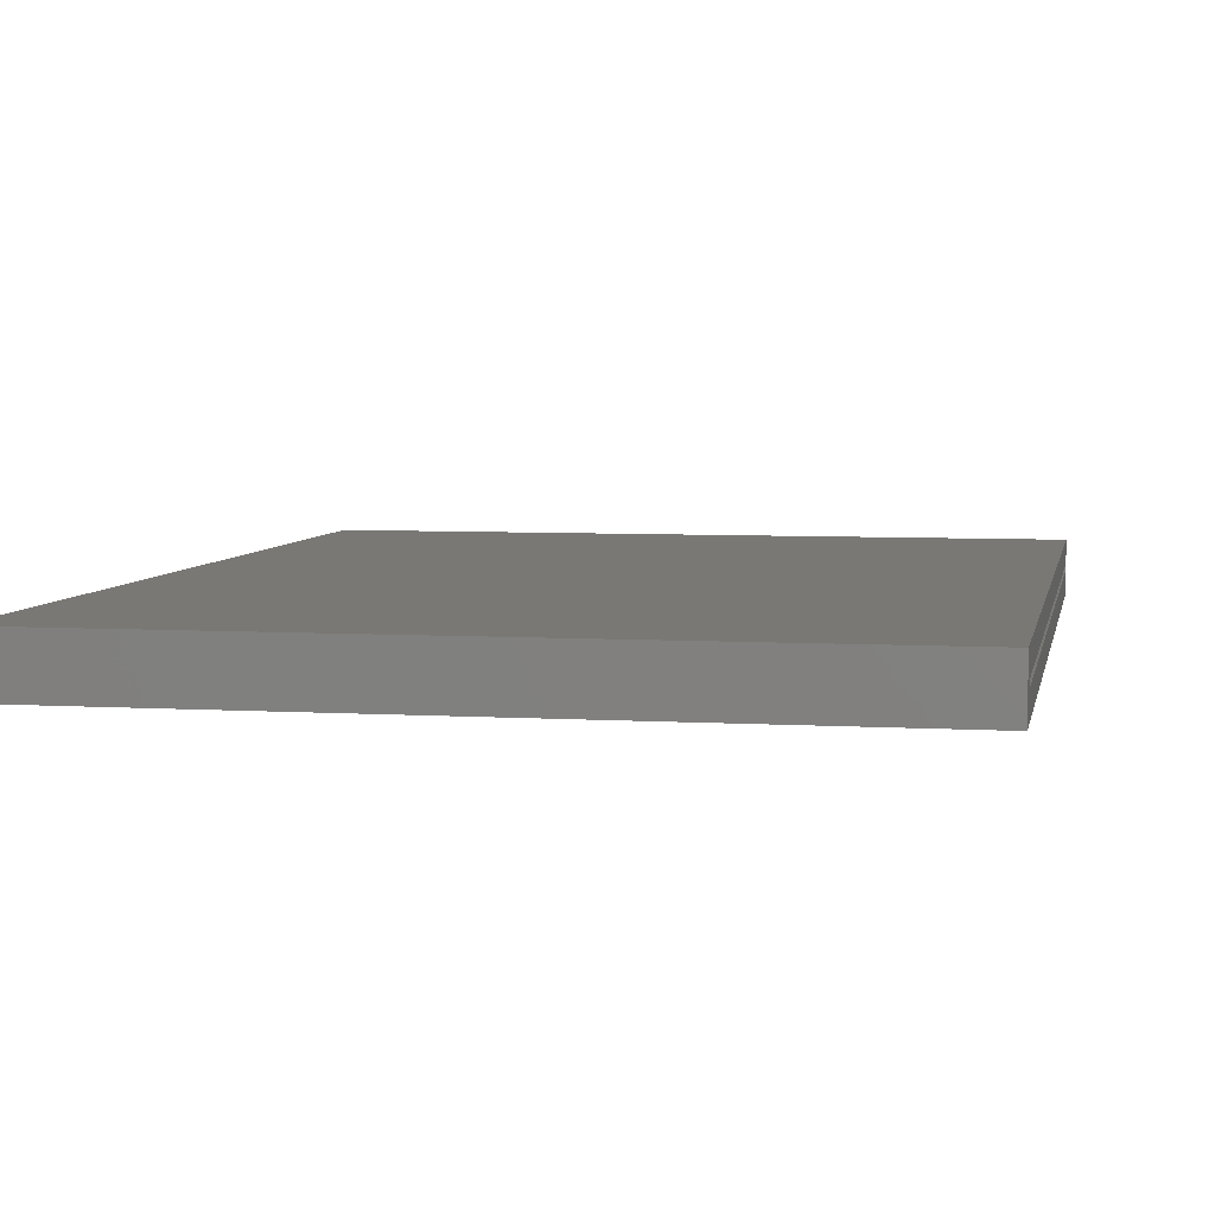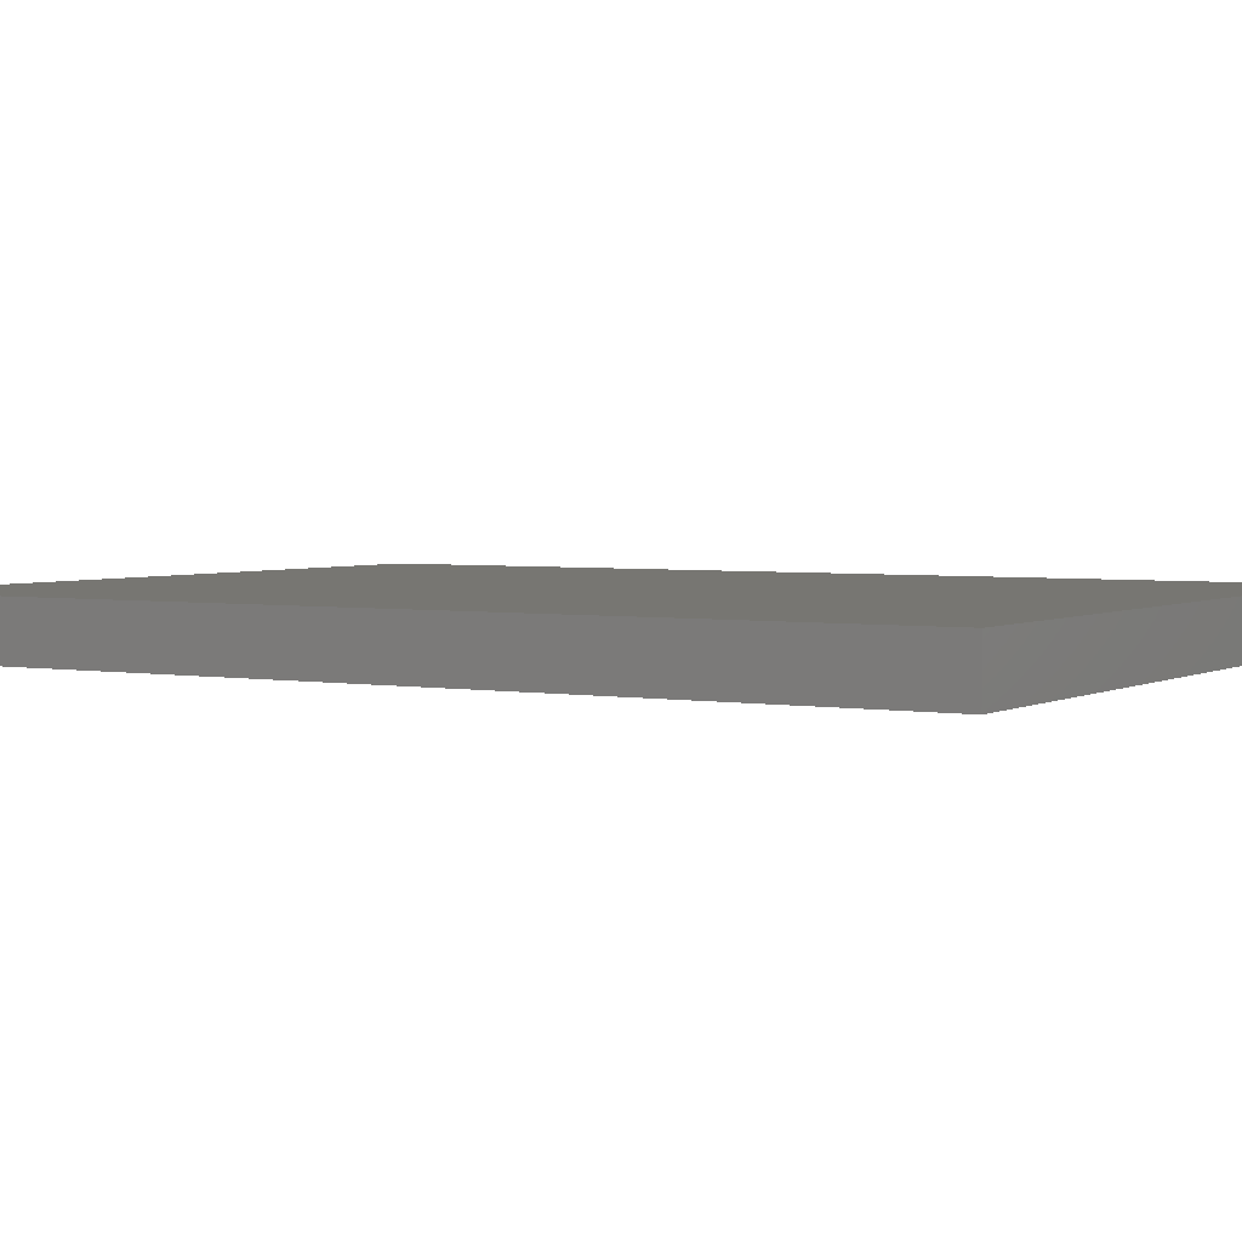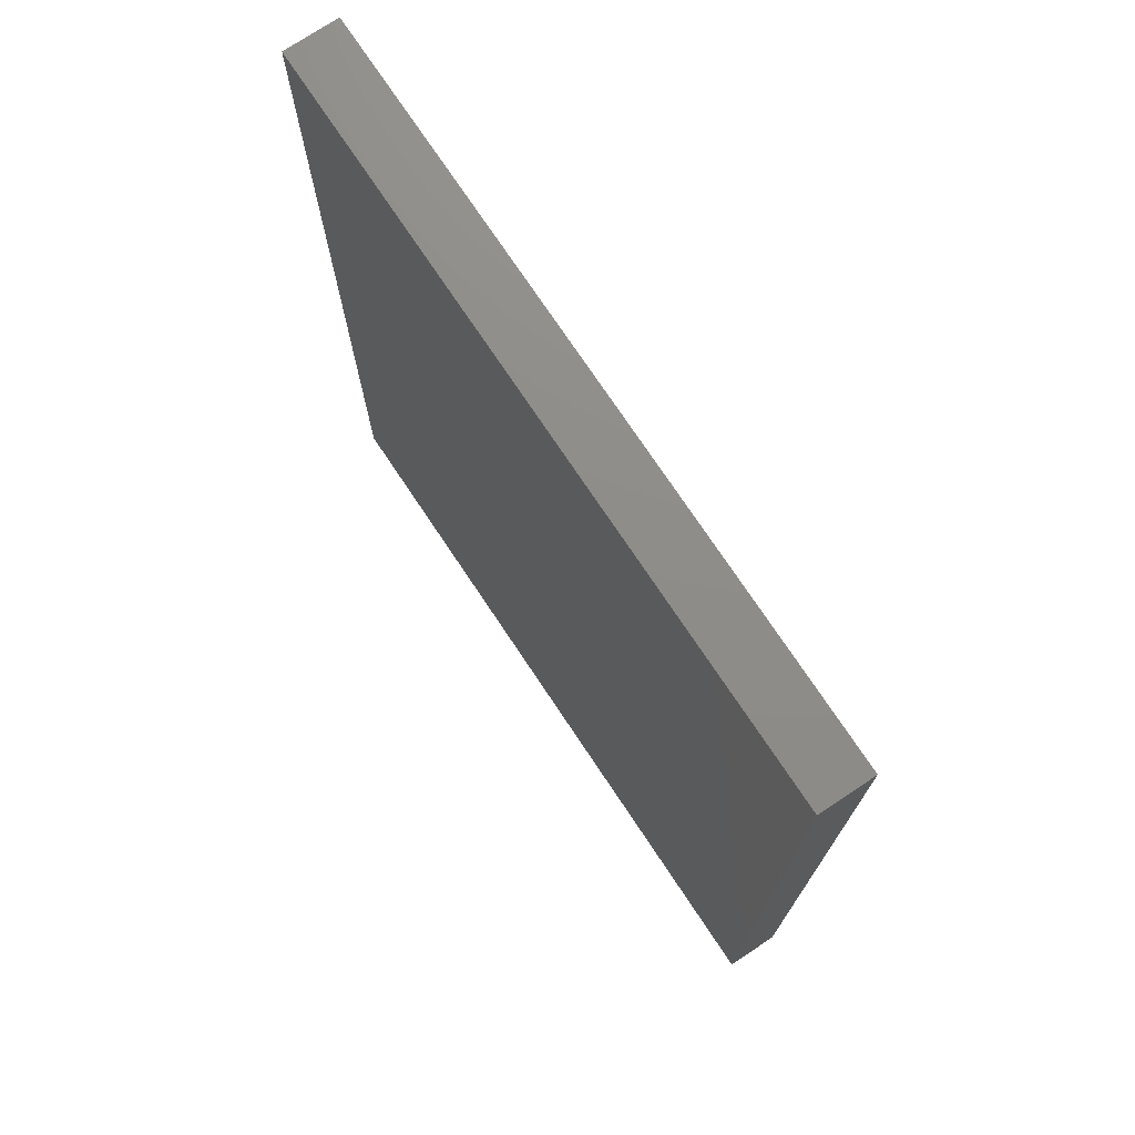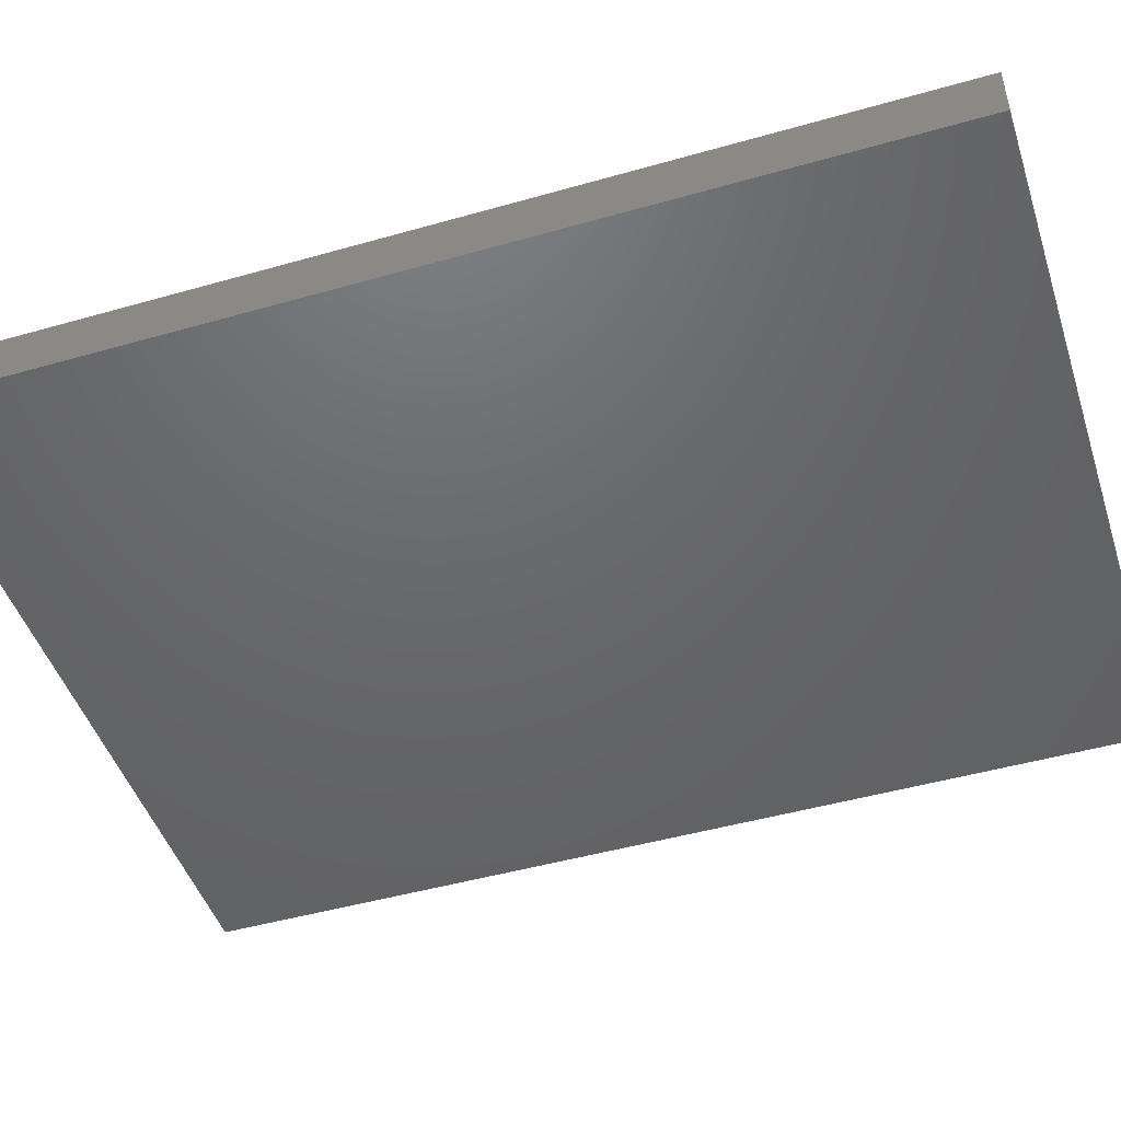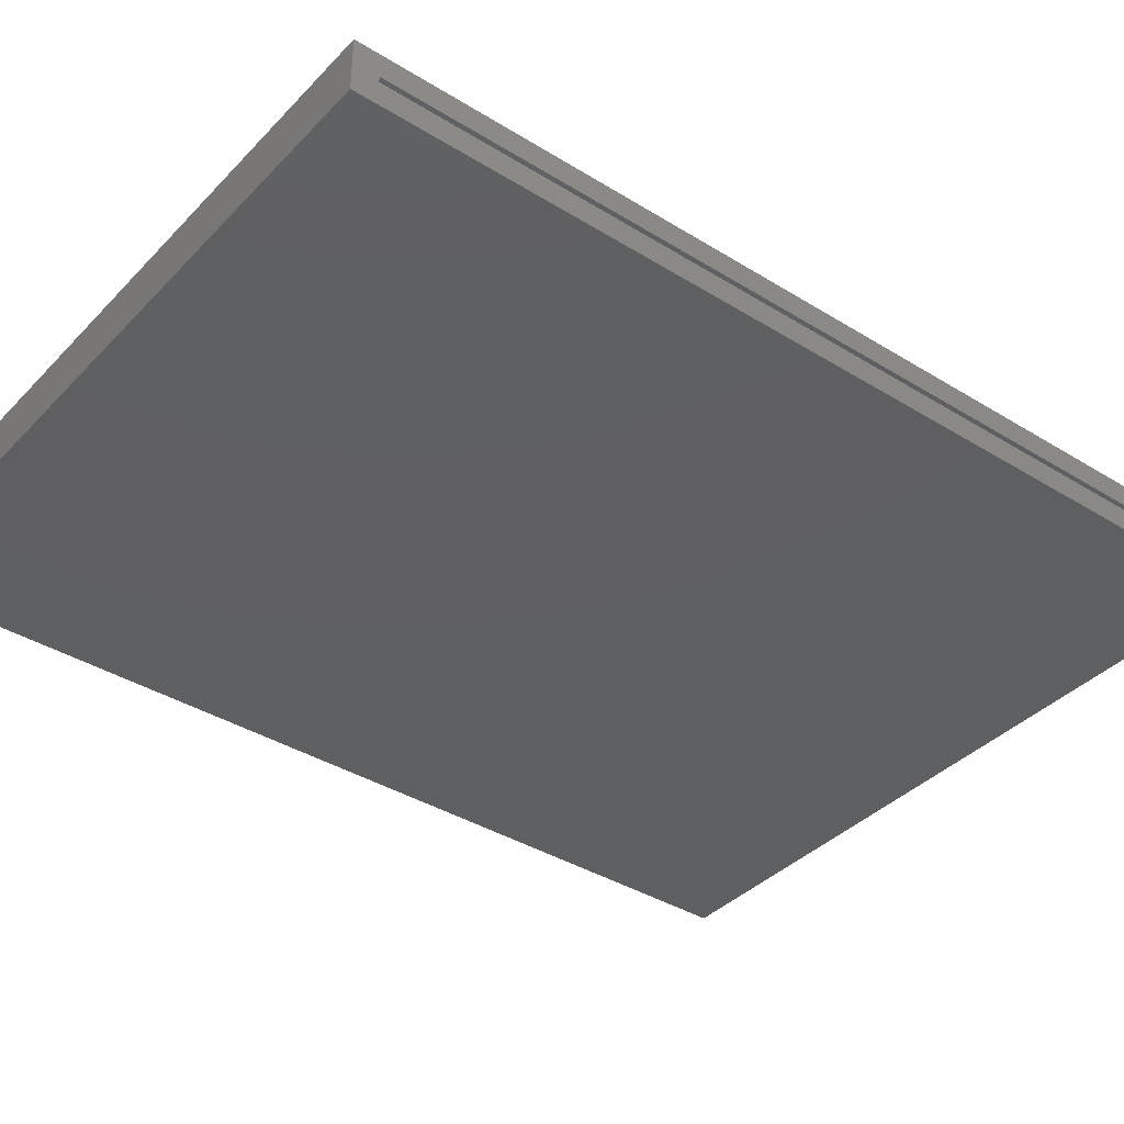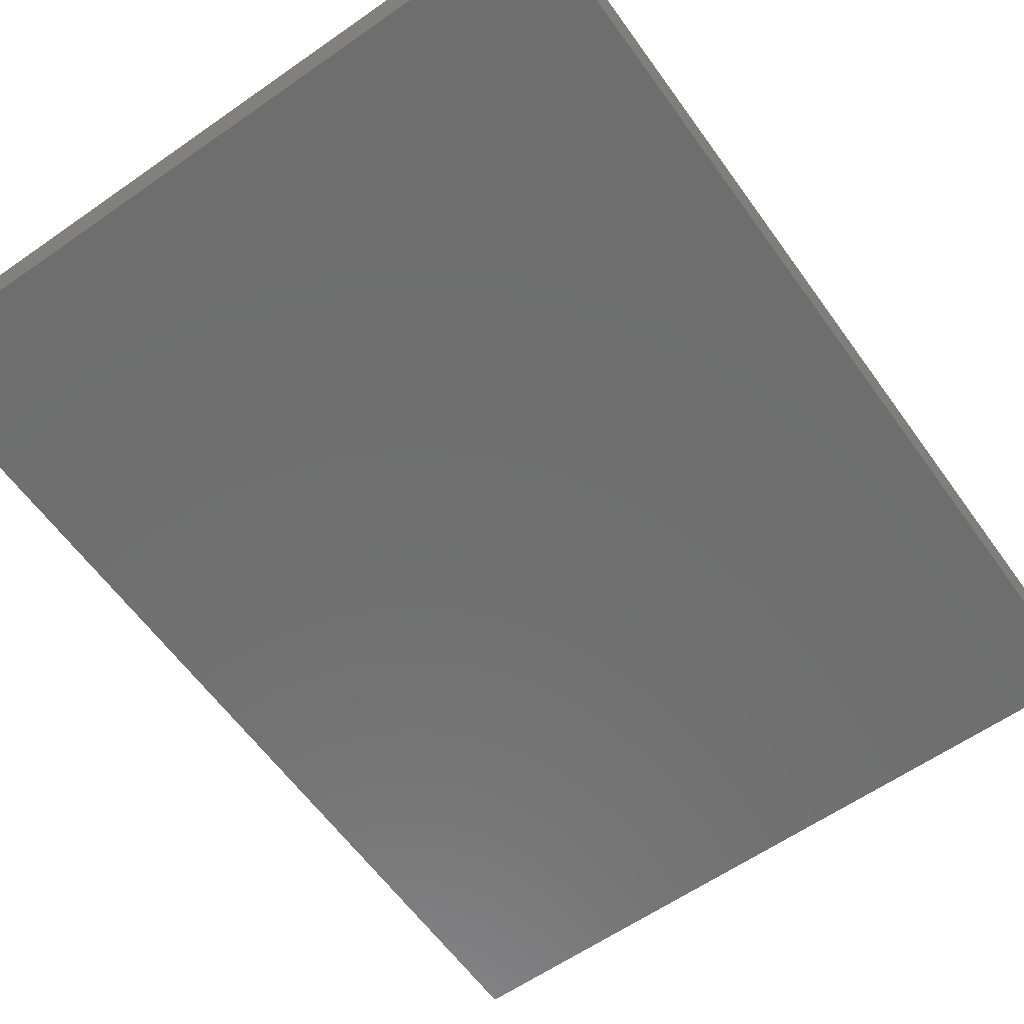
<metadata>
{"format":"stl","ext":"stl","renderer":"f3d","projection":"perspective","resolution":1024,"background":"white","views":[{"elev":5.6,"azim":10.7,"up":"+Z"},{"elev":3.2,"azim":-59.1,"up":"+Z"},{"elev":74.5,"azim":-123.7,"up":"+Y"},{"elev":-47.2,"azim":-72.1,"up":"+Z"},{"elev":-38.2,"azim":51.9,"up":"+Z"},{"elev":-60.7,"azim":-144.5,"up":"+Z"}]}
</metadata>
<code>
# stl→obj: 16 verts, 28 faces
v 0.7568 0.6562 0.05469
v 0.7568 0.625 0.02344
v 0.7568 0.625 0.01562
v 0.7568 -0.5938 0.05469
v 0.7568 -0.5938 -0.01562
v 0.7568 -0.5625 0.01562
v 0.7568 -0.5625 0.02344
v 0.7568 0.6562 -0.01562
v -0.1641 -0.5625 0.02344
v -0.1641 -0.5625 0.01562
v -0.1641 0.625 0.02344
v -0.1641 0.625 0.01562
v -0.1953 -0.5938 0.05469
v -0.1953 -0.5938 -0.01562
v -0.1953 0.6562 0.05469
v -0.1953 0.6562 -0.01562
f 1 2 3
f 4 5 6
f 4 6 7
f 4 7 2
f 4 2 1
f 6 5 3
f 3 5 8
f 3 8 1
f 9 7 10
f 10 7 6
f 2 11 3
f 3 11 12
f 10 6 12
f 12 6 3
f 9 11 7
f 7 11 2
f 13 14 4
f 4 14 5
f 1 8 15
f 15 8 16
f 15 16 13
f 13 16 14
f 14 16 5
f 5 16 8
f 13 4 15
f 15 4 1
f 11 9 12
f 12 9 10

</code>
